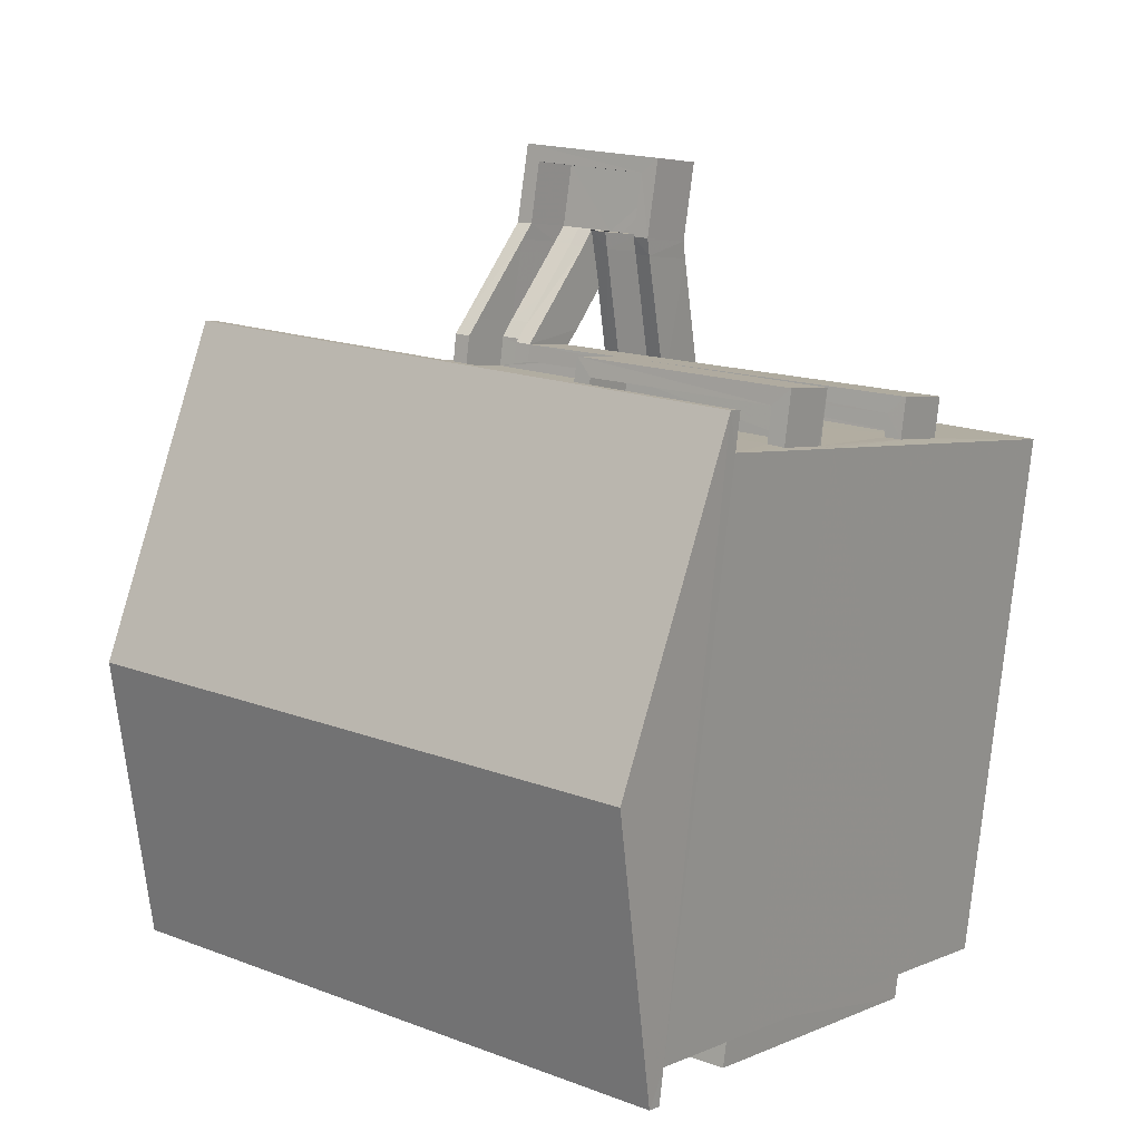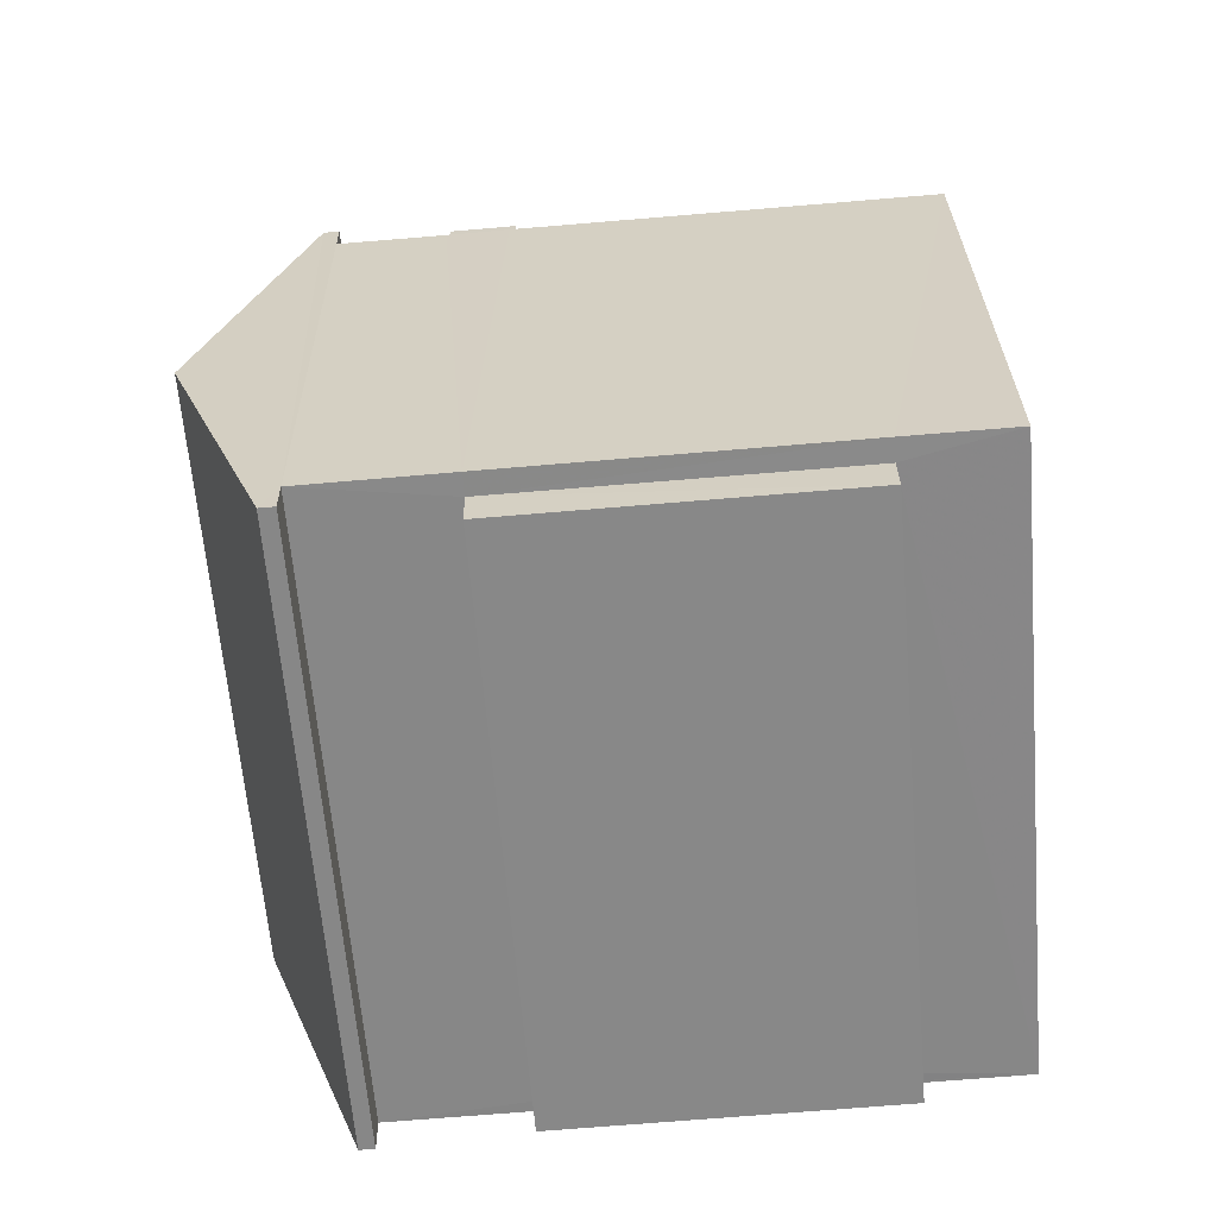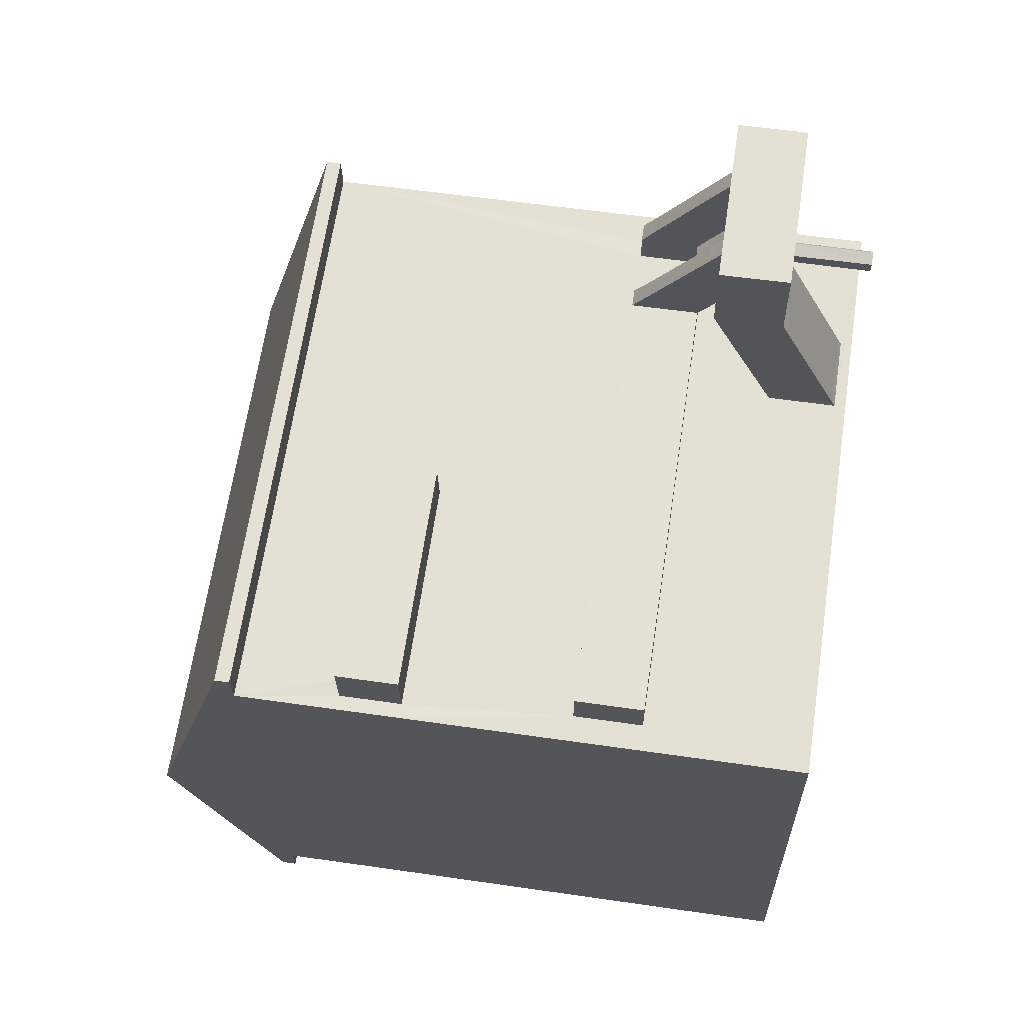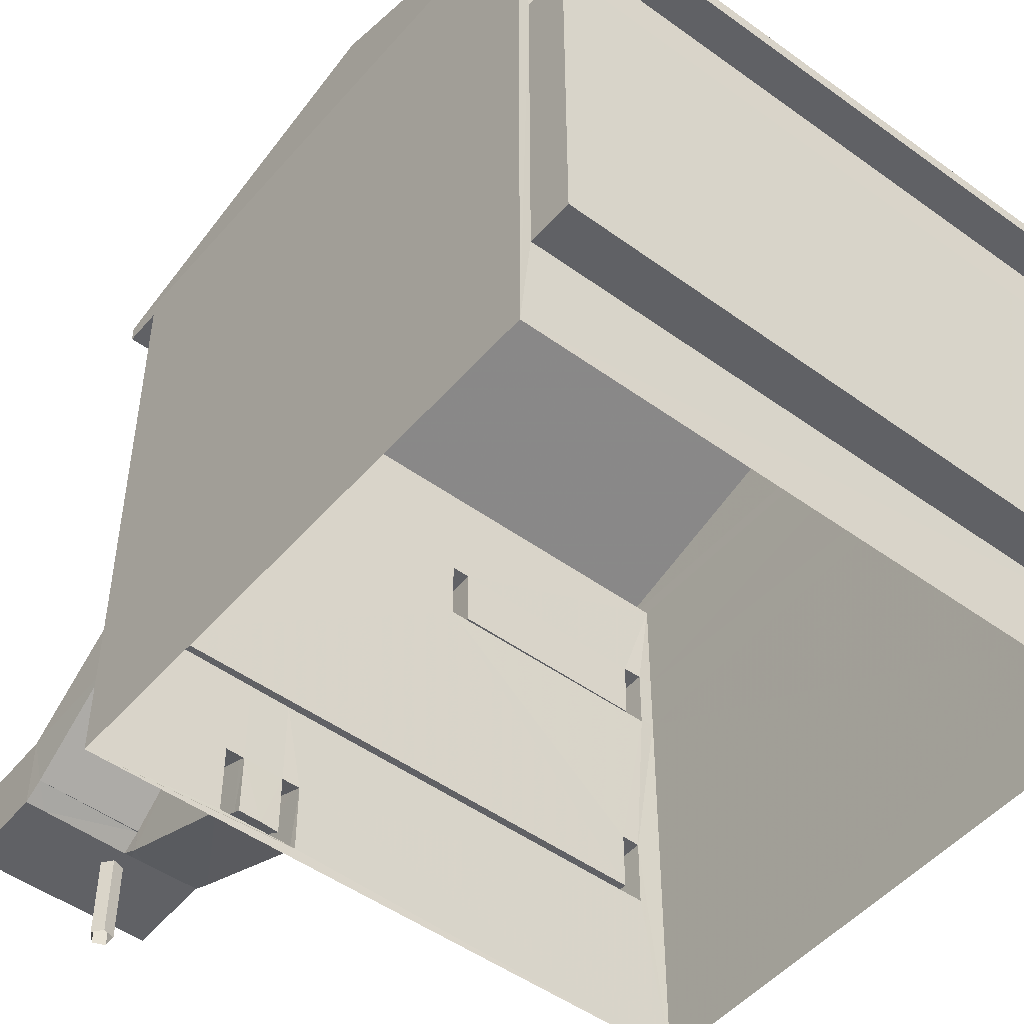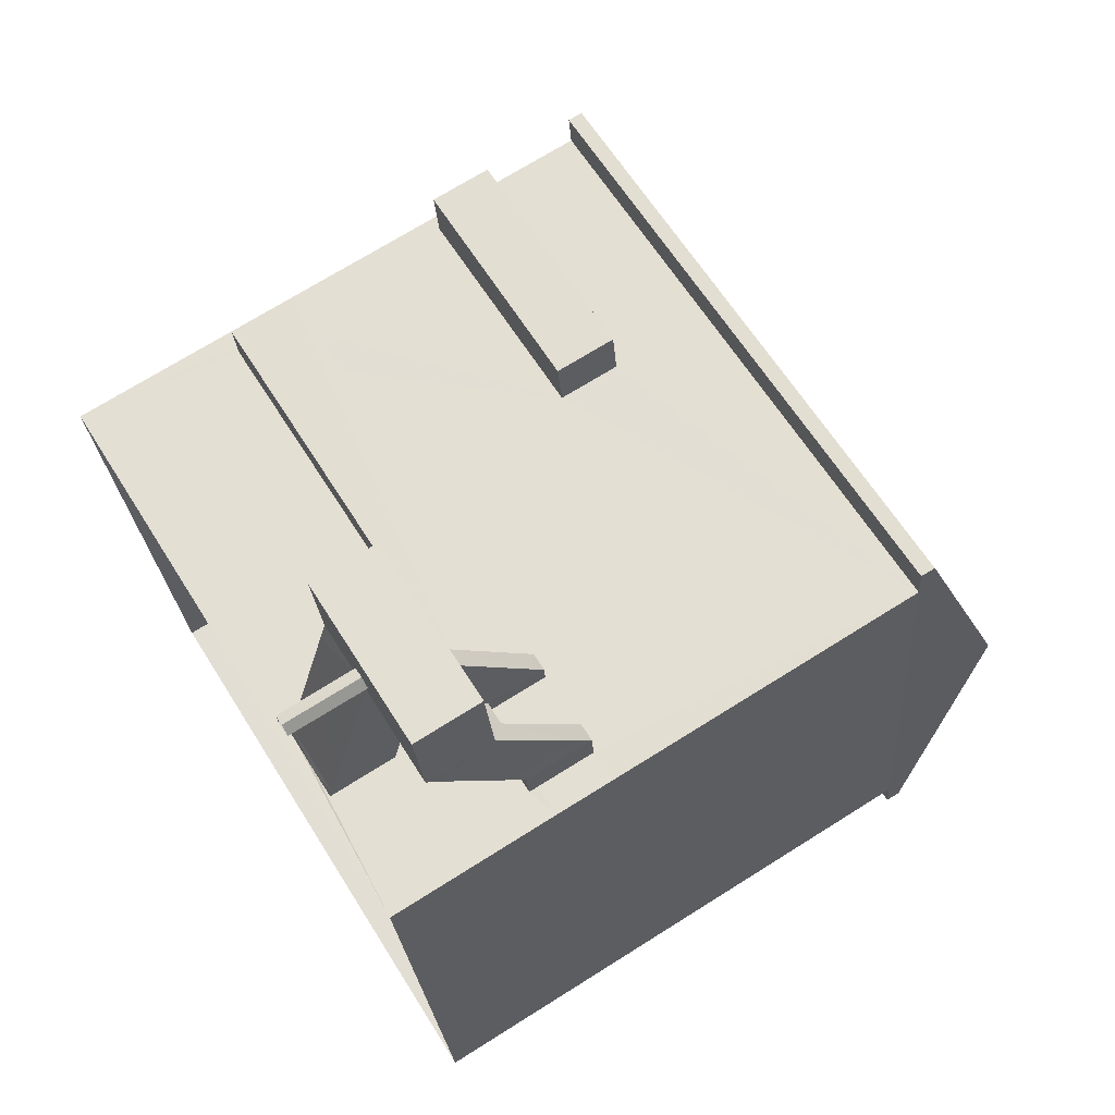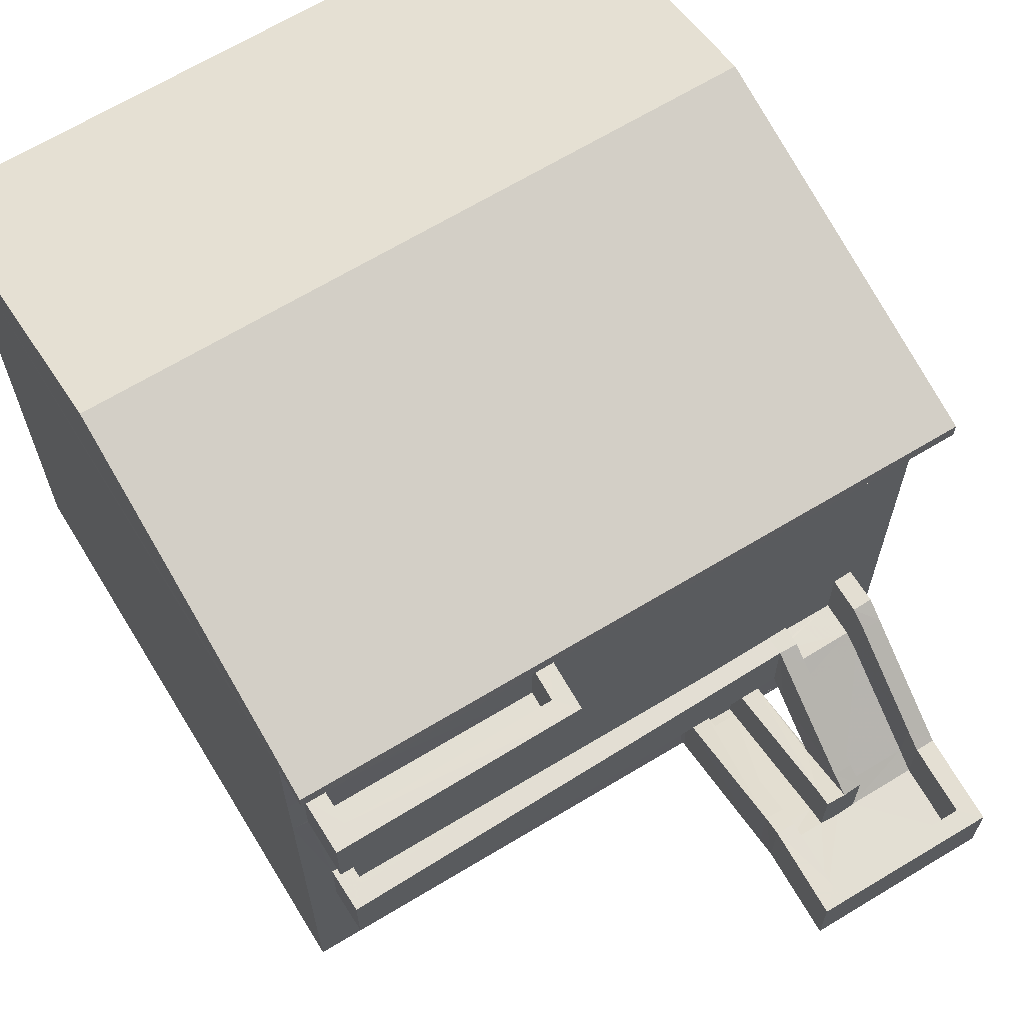
<metadata>
{"format":"obj","ext":"obj","renderer":"f3d","projection":"perspective","resolution":1024,"background":"white","views":[{"elev":4.4,"azim":35.9,"up":"+Y"},{"elev":-70.2,"azim":94.8,"up":"+Y"},{"elev":57.3,"azim":98.6,"up":"+Y"},{"elev":-49.3,"azim":-46.5,"up":"+Z"},{"elev":71.5,"azim":-122.1,"up":"+Y"},{"elev":67.0,"azim":141.1,"up":"+Z"}]}
</metadata>
<code>
v -8.909e+04 -9.858e+04 8.664
v -8.91e+04 -9.859e+04 8.664
v -8.91e+04 -9.858e+04 8.664
v -8.909e+04 -9.859e+04 8.663
v -8.909e+04 -9.858e+04 8.664
v -8.909e+04 -9.858e+04 8.664
v -8.909e+04 -9.858e+04 8.664
v -8.909e+04 -9.858e+04 8.664
v -8.909e+04 -9.858e+04 8.664
v -8.909e+04 -9.858e+04 8.912
v -8.909e+04 -9.858e+04 8.856
v -8.909e+04 -9.858e+04 8.857
v -8.91e+04 -9.858e+04 9.97
v -8.91e+04 -9.857e+04 9.97
v -8.91e+04 -9.858e+04 9.97
v -8.909e+04 -9.858e+04 9.97
v -8.909e+04 -9.858e+04 9.97
v -8.909e+04 -9.858e+04 9.97
v -8.909e+04 -9.858e+04 9.97
v -8.909e+04 -9.857e+04 9.97
v -8.909e+04 -9.858e+04 9.842
v -8.909e+04 -9.858e+04 8.913
v -8.91e+04 -9.858e+04 11.22
v -8.909e+04 -9.858e+04 11.43
v -8.91e+04 -9.858e+04 11.43
v -8.909e+04 -9.858e+04 9.843
v -8.909e+04 -9.858e+04 11.22
v -8.91e+04 -9.858e+04 10.18
v -8.909e+04 -9.858e+04 10.18
v -8.909e+04 -9.858e+04 10.18
v -8.909e+04 -9.858e+04 15.42
v -8.909e+04 -9.858e+04 15.42
v -8.909e+04 -9.858e+04 15.42
v -8.909e+04 -9.858e+04 15.42
v -8.909e+04 -9.858e+04 9.97
v -8.909e+04 -9.858e+04 9.97
v -8.909e+04 -9.858e+04 8.855
v -8.909e+04 -9.858e+04 9.97
v -8.909e+04 -9.858e+04 9.97
v -8.909e+04 -9.858e+04 9.97
v -8.909e+04 -9.858e+04 9.97
v -8.909e+04 -9.858e+04 18.2
v -8.909e+04 -9.858e+04 18.2
v -8.91e+04 -9.858e+04 18.2
v -8.91e+04 -9.858e+04 18.2
v -8.909e+04 -9.858e+04 10.69
v -8.909e+04 -9.858e+04 10.69
v -8.909e+04 -9.859e+04 10.38
v -8.909e+04 -9.859e+04 10.38
v -8.91e+04 -9.859e+04 10.38
v -8.91e+04 -9.859e+04 10.38
v -8.91e+04 -9.859e+04 18.2
v -8.91e+04 -9.859e+04 18.2
v -8.909e+04 -9.859e+04 18.2
v -8.909e+04 -9.859e+04 18.2
v -8.909e+04 -9.858e+04 11.43
v -8.909e+04 -9.858e+04 8.854
v -8.909e+04 -9.858e+04 10.18
v -8.91e+04 -9.858e+04 11.43
v -8.909e+04 -9.858e+04 11.43
v -8.909e+04 -9.858e+04 11.43
v -8.909e+04 -9.858e+04 11.43
v -8.909e+04 -9.858e+04 11.43
v -8.91e+04 -9.858e+04 11.12
v -8.91e+04 -9.858e+04 12.37
v -8.91e+04 -9.858e+04 11.33
v -8.91e+04 -9.858e+04 11.12
v -8.909e+04 -9.858e+04 9.006
v -8.909e+04 -9.858e+04 9.063
v -8.909e+04 -9.858e+04 9.062
v -8.909e+04 -9.858e+04 9.006
v -8.909e+04 -9.858e+04 9.005
v -8.91e+04 -9.858e+04 11.58
v -8.909e+04 -9.858e+04 11.58
v -8.909e+04 -9.858e+04 11.37
v -8.909e+04 -9.858e+04 11.58
v -8.909e+04 -9.858e+04 11.58
v -8.909e+04 -9.858e+04 11.58
v -8.909e+04 -9.858e+04 11.58
v -8.91e+04 -9.858e+04 11.58
v -8.909e+04 -9.858e+04 10.06
v -8.909e+04 -9.858e+04 10.06
v -8.909e+04 -9.858e+04 10.99
v -8.909e+04 -9.858e+04 12.58
v -8.909e+04 -9.858e+04 12.58
v -8.909e+04 -9.858e+04 12.58
v -8.909e+04 -9.858e+04 12.58
v -8.909e+04 -9.858e+04 12.58
v -8.909e+04 -9.858e+04 12.58
v -8.909e+04 -9.858e+04 12.58
v -8.909e+04 -9.858e+04 12.58
v -8.91e+04 -9.858e+04 10.12
v -8.91e+04 -9.858e+04 10.33
v -8.909e+04 -9.858e+04 10.12
v -8.909e+04 -9.858e+04 10.99
v -8.909e+04 -9.858e+04 11.12
v -8.909e+04 -9.858e+04 11.12
v -8.909e+04 -9.858e+04 10.99
v -8.909e+04 -9.858e+04 11.12
v -8.909e+04 -9.858e+04 11.12
v -8.909e+04 -9.858e+04 11.33
v -8.909e+04 -9.858e+04 11.33
v -8.909e+04 -9.858e+04 12.37
v -8.909e+04 -9.858e+04 11.12
v -8.909e+04 -9.858e+04 10.06
v -8.91e+04 -9.858e+04 12.58
v -8.91e+04 -9.858e+04 12.37
v -8.91e+04 -9.858e+04 12.58
v -8.909e+04 -9.858e+04 10.12
v -8.909e+04 -9.858e+04 9.993
v -8.909e+04 -9.858e+04 10.12
v -8.91e+04 -9.858e+04 12.58
v -8.91e+04 -9.858e+04 12.58
v -8.909e+04 -9.858e+04 15.47
v -8.909e+04 -9.858e+04 15.47
v -8.909e+04 -9.858e+04 15.47
v -8.909e+04 -9.858e+04 15.47
v -8.909e+04 -9.858e+04 10.01
v -8.909e+04 -9.858e+04 10.01
v -8.909e+04 -9.859e+04 18.45
v -8.91e+04 -9.858e+04 20.11
v -8.91e+04 -9.859e+04 18.45
v -8.909e+04 -9.858e+04 10.12
v -8.909e+04 -9.858e+04 10.12
v -8.909e+04 -9.858e+04 10.12
v -8.909e+04 -9.858e+04 20.11
v -8.909e+04 -9.858e+04 10.33
v -8.91e+04 -9.858e+04 11.37
v -8.909e+04 -9.858e+04 9.992
v -8.91e+04 -9.858e+04 18.45
v -8.909e+04 -9.858e+04 16.47
v -8.909e+04 -9.858e+04 16.47
v -8.909e+04 -9.858e+04 16.47
v -8.909e+04 -9.858e+04 16.47
v -8.909e+04 -9.858e+04 16.47
v -8.909e+04 -9.858e+04 16.47
v -8.909e+04 -9.858e+04 16.47
v -8.909e+04 -9.858e+04 16.47
v -8.909e+04 -9.858e+04 10
v -8.909e+04 -9.858e+04 10.01
v -8.909e+04 -9.859e+04 15.88
v -8.91e+04 -9.859e+04 15.88
v -8.909e+04 -9.859e+04 15.88
v -8.91e+04 -9.859e+04 15.88
v -8.909e+04 -9.858e+04 18.45
v -8.909e+04 -9.858e+04 11.12
v -8.91e+04 -9.857e+04 11.12
v -8.909e+04 -9.858e+04 11.12
v -8.909e+04 -9.858e+04 11.12
v -8.909e+04 -9.859e+04 10.38
v -8.909e+04 -9.859e+04 15.88
v -8.909e+04 -9.858e+04 15.47
v -8.91e+04 -9.858e+04 11.58
v -8.91e+04 -9.858e+04 12.58
v -8.91e+04 -9.858e+04 11.58
v -8.909e+04 -9.858e+04 15.47
v -8.909e+04 -9.858e+04 16.47
f 1 2 3
f 1 4 2
f 5 6 7
f 7 6 8
f 6 9 8
f 10 11 12
f 13 14 15
f 16 17 18
f 17 15 19
f 18 17 19
f 15 20 19
f 15 14 20
f 21 22 10
f 23 24 25
f 26 21 10
f 23 27 24
f 28 29 23
f 28 30 29
f 31 32 33
f 31 34 32
f 35 21 36
f 22 11 10
f 22 37 11
f 36 16 38
f 35 36 39
f 35 39 40
f 38 16 18
f 40 41 20
f 41 19 20
f 36 38 39
f 39 41 40
f 42 43 44
f 45 42 44
f 46 23 29
f 47 27 46
f 27 23 46
f 48 49 50
f 51 48 50
f 13 15 28
f 52 53 54
f 55 52 54
f 16 36 26
f 17 16 26
f 36 21 26
f 24 27 56
f 37 22 57
f 15 17 58
f 59 25 24
f 60 59 24
f 60 56 61
f 62 63 61
f 56 62 61
f 60 24 56
f 15 30 28
f 15 58 30
f 64 65 66
f 67 64 66
f 68 69 70
f 71 68 70
f 68 72 69
f 73 74 75
f 76 77 78
f 74 73 79
f 77 79 80
f 78 77 80
f 79 73 80
f 81 82 83
f 84 85 86
f 86 87 88
f 88 87 89
f 85 90 86
f 87 91 89
f 90 87 86
f 92 93 94
f 95 96 97
f 98 95 97
f 99 100 83
f 47 81 83
f 46 81 47
f 100 47 83
f 101 102 103
f 101 100 104
f 102 101 104
f 98 105 95
f 65 106 107
f 65 108 106
f 109 110 111
f 112 113 106
f 108 112 106
f 114 115 116
f 117 114 116
f 81 118 82
f 81 119 118
f 120 121 122
f 92 94 123
f 123 94 124
f 124 109 111
f 94 125 124
f 124 125 109
f 126 121 120
f 75 127 128
f 129 110 70
f 121 126 130
f 131 132 133
f 134 135 136
f 134 137 135
f 137 132 131
f 133 132 138
f 137 134 132
f 73 75 128
f 93 127 94
f 110 129 111
f 128 127 93
f 139 95 105
f 140 139 105
f 141 142 143
f 141 144 142
f 86 103 84
f 86 101 103
f 130 126 145
f 64 146 147
f 147 148 149
f 148 96 149
f 64 67 146
f 97 96 148
f 146 148 147
f 107 66 65
f 70 69 129
f 109 99 83
f 70 82 118
f 83 82 110
f 70 118 71
f 109 83 110
f 110 82 70
f 25 108 65
f 23 65 64
f 64 13 28
f 25 65 23
f 23 64 28
f 67 66 93
f 92 67 93
f 78 87 76
f 78 91 87
f 130 42 45
f 130 145 42
f 141 150 151
f 141 48 150
f 146 92 123
f 146 67 92
f 66 107 128
f 93 66 128
f 33 131 152
f 33 152 31
f 131 133 152
f 19 6 5
f 19 41 6
f 112 153 154
f 112 155 153
f 14 147 20
f 147 149 20
f 149 40 20
f 10 119 81
f 46 26 81
f 10 12 119
f 58 17 26
f 30 58 26
f 30 26 29
f 26 46 29
f 26 10 81
f 74 103 75
f 74 84 103
f 63 62 88
f 89 63 88
f 88 56 86
f 88 62 56
f 149 96 35
f 40 149 35
f 141 143 49
f 48 141 49
f 61 118 60
f 118 68 71
f 140 118 61
f 72 68 140
f 140 68 118
f 51 50 142
f 144 51 142
f 38 8 9
f 39 38 9
f 7 38 18
f 7 8 38
f 114 132 115
f 114 138 132
f 98 129 105
f 69 140 105
f 69 72 140
f 129 69 105
f 150 1 156
f 4 1 150
f 42 145 43
f 151 156 157
f 54 145 120
f 157 43 54
f 54 120 55
f 150 156 151
f 151 157 54
f 43 145 54
f 98 97 111
f 129 98 111
f 56 27 86
f 86 27 101
f 101 47 100
f 101 27 47
f 41 9 6
f 41 39 9
f 152 157 156
f 152 133 157
f 107 106 73
f 128 107 73
f 87 90 77
f 76 87 77
f 132 116 115
f 132 134 116
f 111 148 124
f 111 97 148
f 34 137 32
f 34 135 137
f 153 3 2
f 45 44 130
f 53 52 122
f 154 2 53
f 153 2 154
f 130 53 122
f 154 53 44
f 44 53 130
f 127 102 104
f 104 94 127
f 75 103 102
f 75 102 127
f 117 116 134
f 136 117 134
f 96 95 35
f 35 95 21
f 22 21 139
f 21 95 139
f 22 139 57
f 137 131 33
f 32 137 33
f 90 85 79
f 77 90 79
f 121 130 122
f 125 104 100
f 125 94 104
f 141 151 54
f 48 4 150
f 141 54 53
f 2 4 48
f 53 2 144
f 48 51 2
f 141 53 144
f 144 2 51
f 109 100 99
f 109 125 100
f 44 112 154
f 59 3 153
f 57 1 3
f 43 135 44
f 43 157 133
f 155 59 153
f 89 156 1
f 152 156 31
f 113 112 44
f 34 80 113
f 59 60 119
f 43 133 138
f 138 114 117
f 78 80 34
f 119 60 118
f 61 63 139
f 140 61 139
f 89 1 63
f 34 31 91
f 31 89 91
f 34 91 78
f 3 11 37
f 11 3 12
f 135 34 44
f 3 119 12
f 43 136 135
f 136 138 117
f 57 3 37
f 139 1 57
f 59 119 3
f 89 31 156
f 44 34 113
f 43 138 136
f 139 63 1
f 84 74 79
f 85 84 79
f 14 64 147
f 14 13 64
f 148 123 124
f 148 146 123
f 113 80 73
f 106 113 73
f 126 120 145
f 108 25 155
f 108 155 112
f 25 59 155
f 19 5 7
f 18 19 7
f 49 142 50
f 49 143 142
f 122 52 55
f 120 122 55

</code>
